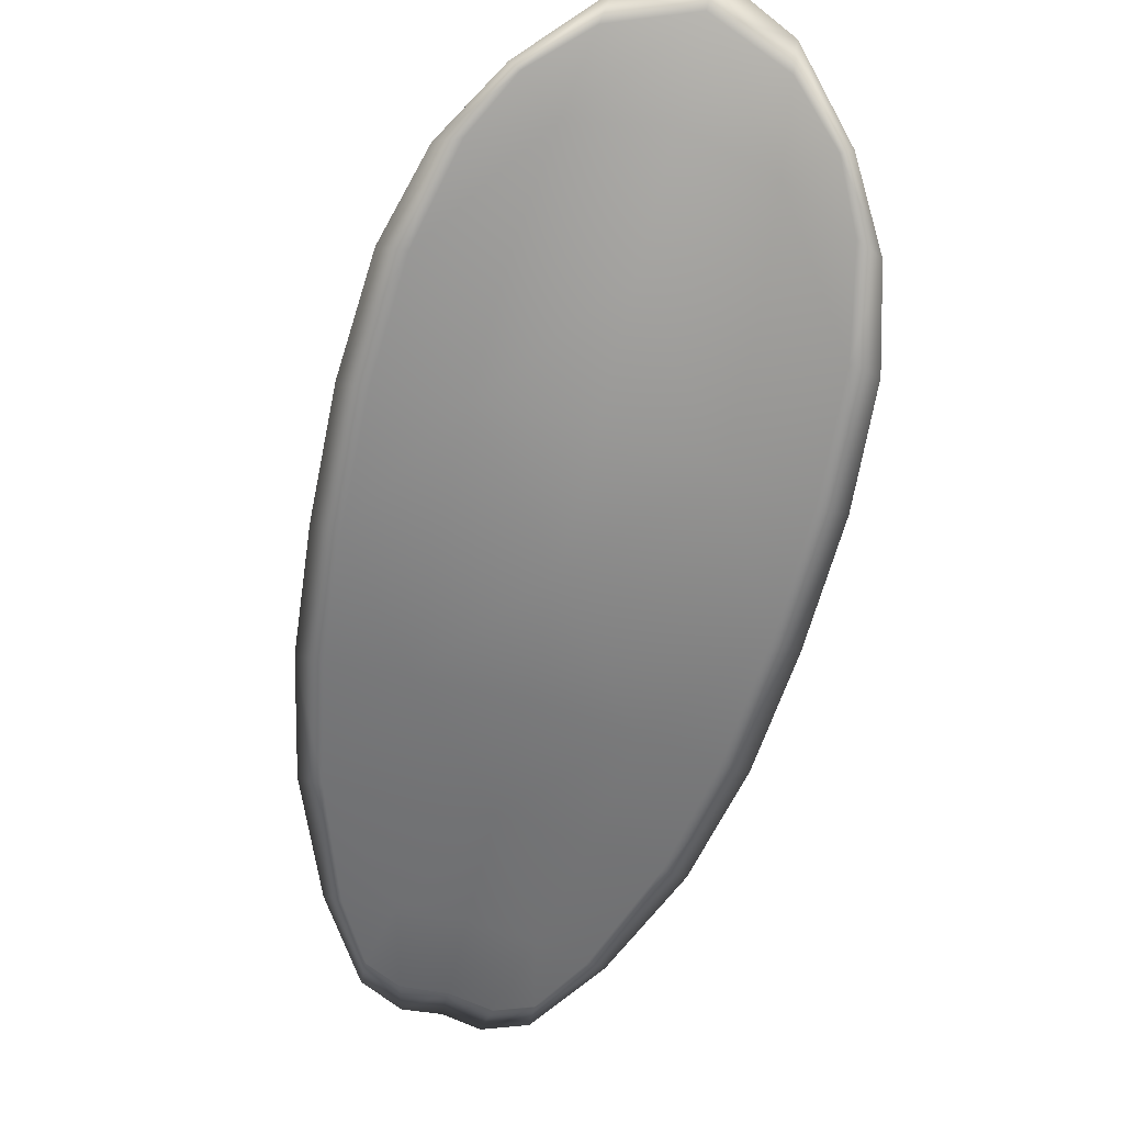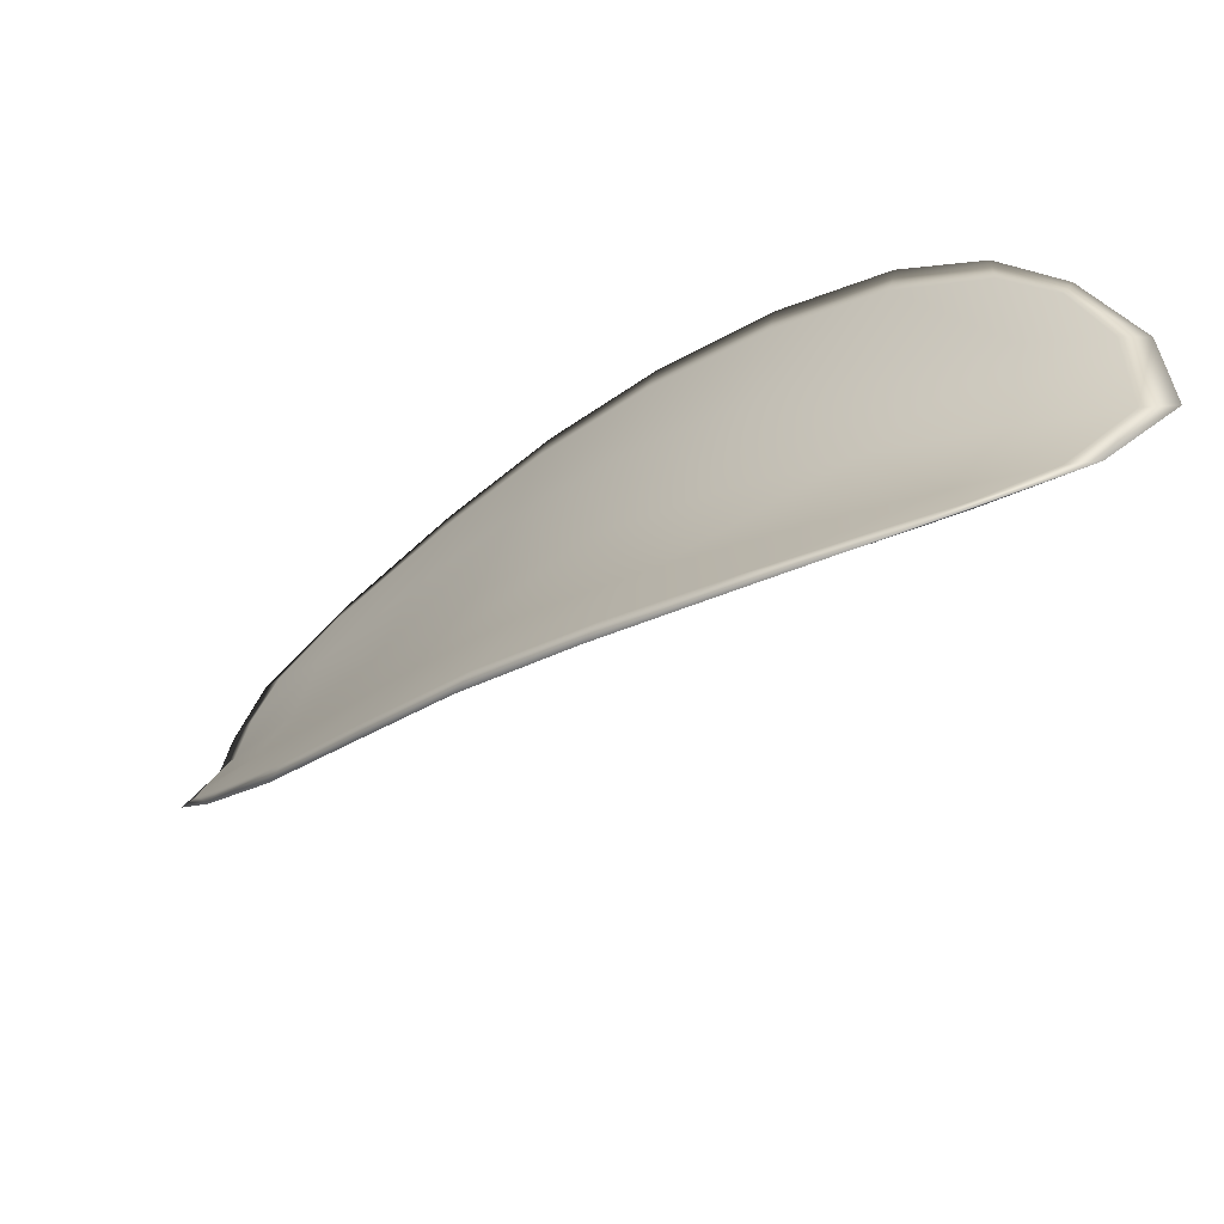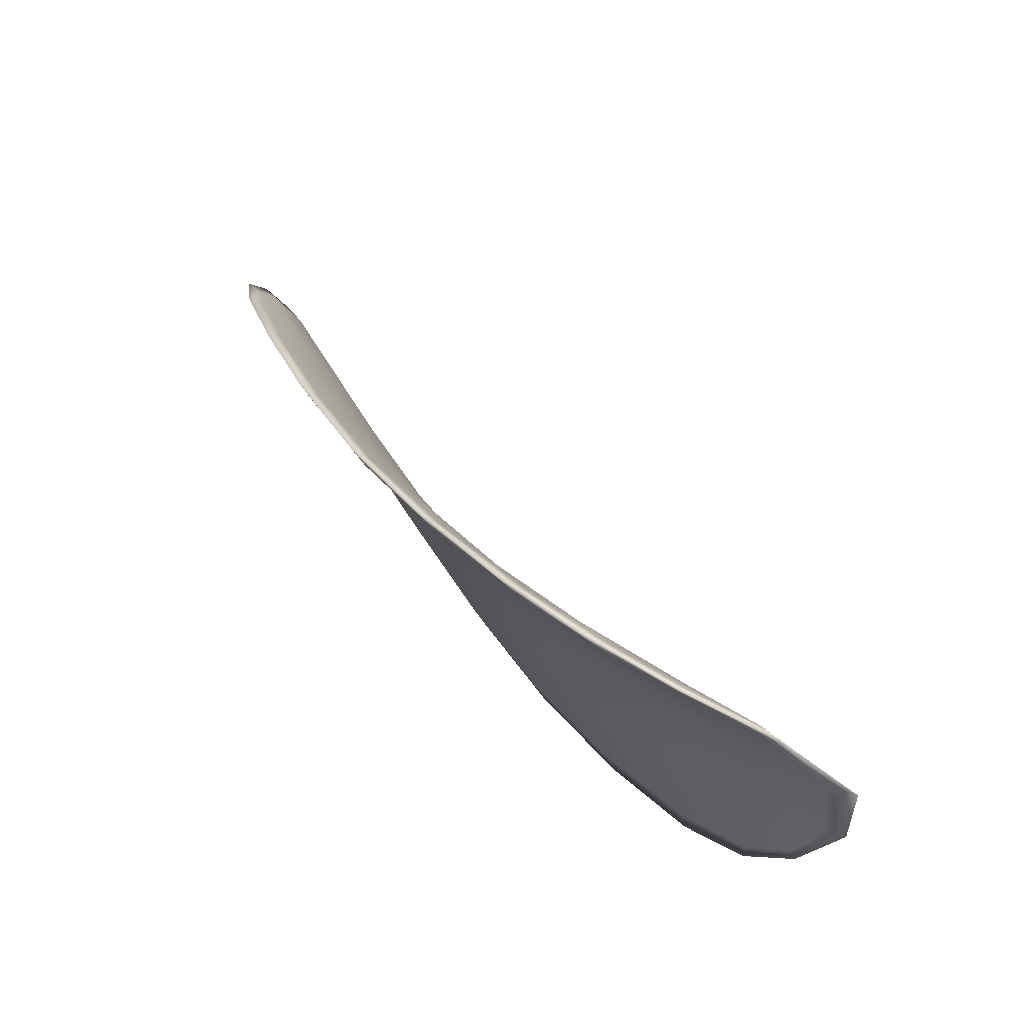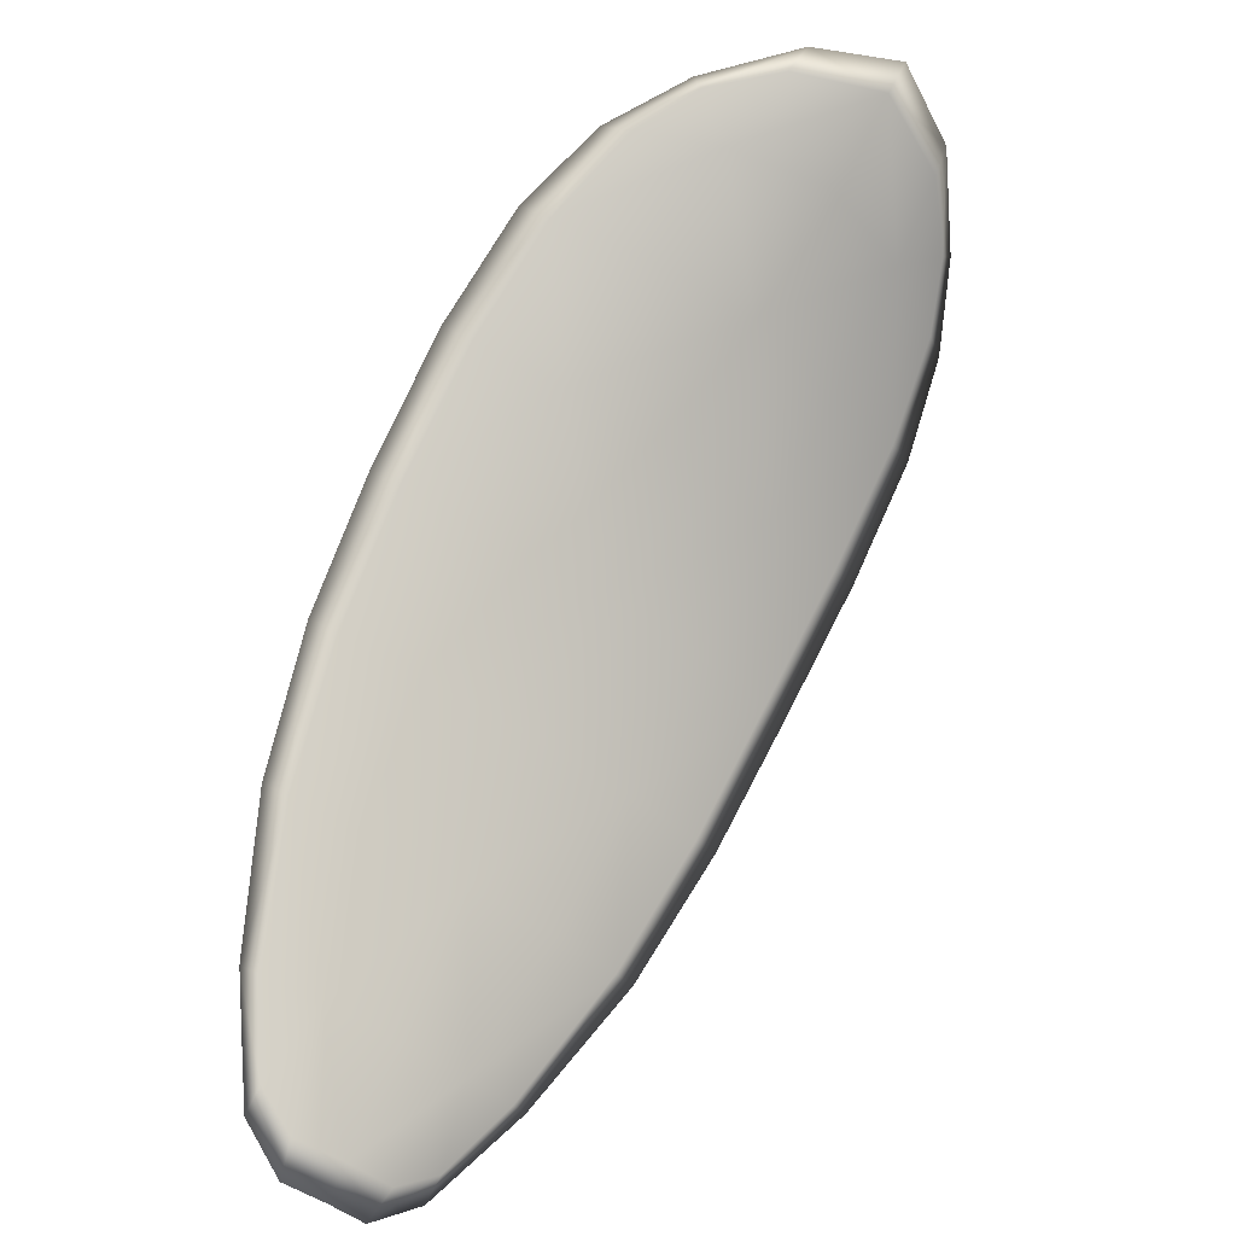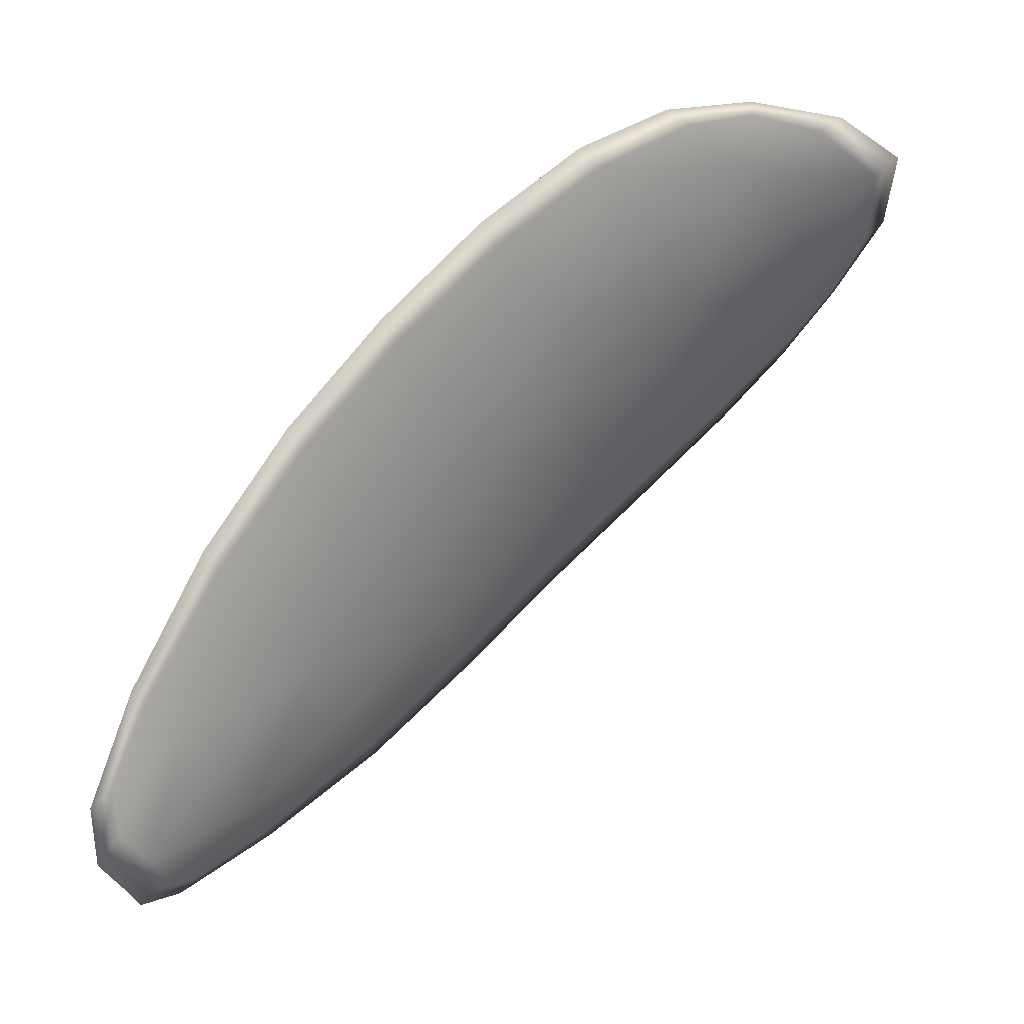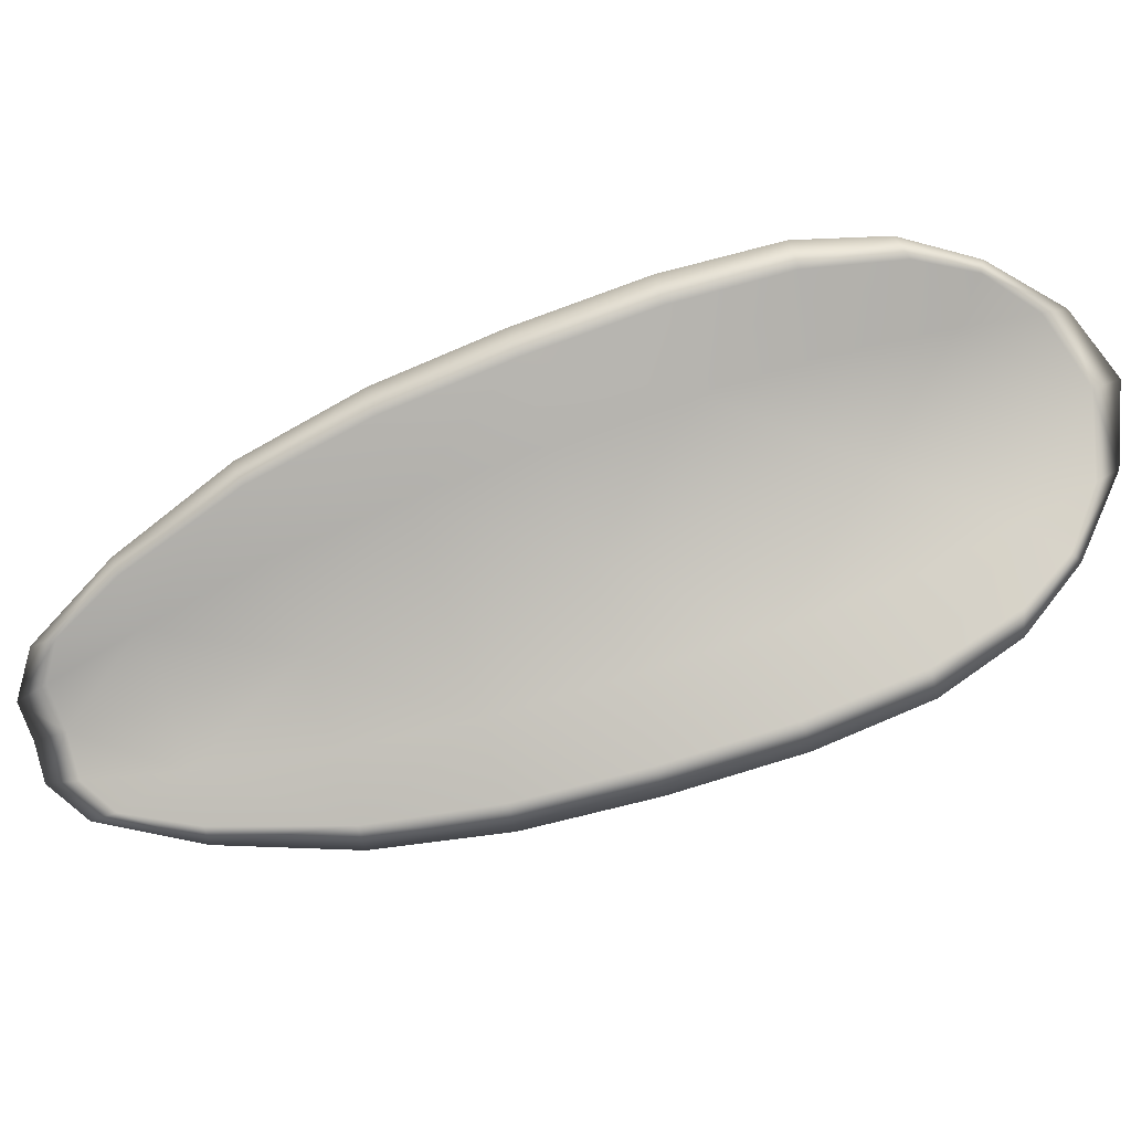
<metadata>
{"format":"obj","ext":"obj","renderer":"f3d","projection":"perspective","resolution":1024,"background":"white","views":[{"elev":77.9,"azim":129.2,"up":"+Y"},{"elev":37.8,"azim":-133.6,"up":"+Y"},{"elev":53.1,"azim":-162.9,"up":"+Z"},{"elev":-59.8,"azim":-101.5,"up":"+Y"},{"elev":-43.0,"azim":-132.0,"up":"+Y"},{"elev":-15.0,"azim":145.9,"up":"+Z"}]}
</metadata>
<code>
v -2.379 0.7177 -1.1
v -2.378 0.7177 -1.098
v -2.377 0.7167 -1.099
v -2.377 0.7167 -1.101
v -2.377 0.7169 -1.102
v -2.379 0.7177 -1.101
v -2.379 0.7181 -1.101
v -2.38 0.7183 -1.099
v -2.38 0.7184 -1.098
v -2.377 0.7179 -1.097
v -2.376 0.7181 -1.096
v -2.375 0.7173 -1.096
v -2.376 0.717 -1.098
v -2.379 0.7185 -1.097
v -2.377 0.7184 -1.096
v -2.37 0.7127 -1.1
v -2.369 0.7129 -1.099
v -2.368 0.7111 -1.1
v -2.369 0.7109 -1.101
v -2.369 0.7107 -1.102
v -2.371 0.7125 -1.101
v -2.373 0.7141 -1.101
v -2.372 0.7143 -1.099
v -2.371 0.7145 -1.098
v -2.372 0.7124 -1.103
v -2.37 0.7107 -1.104
v -2.37 0.7107 -1.105
v -2.372 0.7125 -1.105
v -2.374 0.7141 -1.104
v -2.373 0.7141 -1.103
v -2.375 0.7155 -1.102
v -2.375 0.7155 -1.1
v -2.376 0.7156 -1.103
v -2.374 0.7157 -1.098
v -2.373 0.7161 -1.097
v -2.367 0.7091 -1.102
v -2.367 0.7092 -1.101
v -2.366 0.7081 -1.102
v -2.366 0.7077 -1.102
v -2.367 0.7075 -1.103
v -2.368 0.7089 -1.103
v -2.368 0.7089 -1.104
v -2.367 0.7076 -1.104
v -2.367 0.708 -1.104
v -2.369 0.709 -1.105
v -2.379 0.7175 -1.1
v -2.379 0.7175 -1.098
v -2.38 0.7183 -1.098
v -2.38 0.7182 -1.099
v -2.38 0.718 -1.101
v -2.379 0.7176 -1.101
v -2.378 0.7167 -1.102
v -2.377 0.7166 -1.101
v -2.377 0.7165 -1.099
v -2.377 0.7177 -1.097
v -2.376 0.718 -1.096
v -2.377 0.7183 -1.096
v -2.379 0.7183 -1.097
v -2.376 0.7168 -1.097
v -2.375 0.7172 -1.096
v -2.37 0.7125 -1.1
v -2.37 0.7128 -1.099
v -2.371 0.7144 -1.098
v -2.372 0.7142 -1.099
v -2.373 0.7139 -1.101
v -2.371 0.7123 -1.101
v -2.37 0.7106 -1.102
v -2.369 0.7108 -1.101
v -2.368 0.711 -1.1
v -2.372 0.7123 -1.103
v -2.374 0.7139 -1.103
v -2.374 0.714 -1.104
v -2.372 0.7124 -1.104
v -2.371 0.7106 -1.105
v -2.37 0.7106 -1.104
v -2.375 0.7154 -1.102
v -2.375 0.7153 -1.1
v -2.376 0.7155 -1.103
v -2.374 0.7156 -1.098
v -2.373 0.7159 -1.097
v -2.367 0.7089 -1.102
v -2.367 0.7091 -1.101
v -2.368 0.7088 -1.103
v -2.367 0.7074 -1.103
v -2.366 0.7076 -1.102
v -2.366 0.7081 -1.102
v -2.368 0.7088 -1.104
v -2.369 0.7089 -1.105
v -2.368 0.7079 -1.104
v -2.367 0.7075 -1.104
v -2.367 0.7093 -1.101
v -2.366 0.7078 -1.102
v -2.368 0.7111 -1.099
v -2.366 0.7081 -1.102
v -2.367 0.7071 -1.104
v -2.367 0.7076 -1.105
v -2.366 0.707 -1.103
v -2.368 0.7079 -1.104
v -2.379 0.7177 -1.102
v -2.38 0.7181 -1.101
v -2.378 0.7168 -1.103
v -2.38 0.718 -1.101
v -2.379 0.7186 -1.097
v -2.377 0.7185 -1.096
v -2.38 0.7186 -1.097
v -2.377 0.7183 -1.096
v -2.376 0.7181 -1.096
v -2.374 0.7173 -1.096
v -2.366 0.7071 -1.103
v -2.369 0.7089 -1.105
v -2.371 0.7107 -1.105
v -2.38 0.7184 -1.099
v -2.376 0.7156 -1.104
v -2.374 0.7141 -1.104
v -2.373 0.7161 -1.097
v -2.371 0.7146 -1.097
v -2.369 0.7129 -1.098
v -2.372 0.7124 -1.105
f 1 2 3
f 1 3 4
f 1 4 5
f 1 5 6
f 1 6 7
f 1 7 8
f 1 8 9
f 1 9 2
f 10 11 12
f 10 12 13
f 10 13 3
f 10 3 2
f 10 2 9
f 10 9 14
f 10 14 15
f 10 15 11
f 16 17 18
f 16 18 19
f 16 19 20
f 16 20 21
f 16 21 22
f 16 22 23
f 16 23 24
f 16 24 17
f 25 21 20
f 25 20 26
f 25 26 27
f 25 27 28
f 25 28 29
f 25 29 30
f 25 30 22
f 25 22 21
f 31 32 22
f 31 22 30
f 31 30 29
f 31 29 33
f 31 33 5
f 31 5 4
f 31 4 3
f 31 3 32
f 34 35 24
f 34 24 23
f 34 23 22
f 34 22 32
f 34 32 3
f 34 3 13
f 34 13 12
f 34 12 35
f 36 37 38
f 36 38 39
f 36 39 40
f 36 40 41
f 36 41 20
f 36 20 19
f 36 19 18
f 36 18 37
f 42 41 40
f 42 40 43
f 42 43 44
f 42 44 45
f 42 45 27
f 42 27 26
f 42 26 20
f 42 20 41
f 46 47 48
f 46 48 49
f 46 49 50
f 46 50 51
f 46 51 52
f 46 52 53
f 46 53 54
f 46 54 47
f 55 56 57
f 55 57 58
f 55 58 48
f 55 48 47
f 55 47 54
f 55 54 59
f 55 59 60
f 55 60 56
f 61 62 63
f 61 63 64
f 61 64 65
f 61 65 66
f 61 66 67
f 61 67 68
f 61 68 69
f 61 69 62
f 70 66 65
f 70 65 71
f 70 71 72
f 70 72 73
f 70 73 74
f 70 74 75
f 70 75 67
f 70 67 66
f 76 77 54
f 76 54 53
f 76 53 52
f 76 52 78
f 76 78 72
f 76 72 71
f 76 71 65
f 76 65 77
f 79 80 60
f 79 60 59
f 79 59 54
f 79 54 77
f 79 77 65
f 79 65 64
f 79 64 63
f 79 63 80
f 81 82 69
f 81 69 68
f 81 68 67
f 81 67 83
f 81 83 84
f 81 84 85
f 81 85 86
f 81 86 82
f 87 83 67
f 87 67 75
f 87 75 74
f 87 74 88
f 87 88 89
f 87 89 90
f 87 90 84
f 87 84 83
f 91 92 38
f 91 38 37
f 91 37 18
f 91 18 93
f 91 93 69
f 91 69 82
f 91 82 94
f 91 94 92
f 95 96 44
f 95 44 43
f 95 43 40
f 95 40 97
f 95 97 84
f 95 84 90
f 95 90 98
f 95 98 96
f 99 100 7
f 99 7 6
f 99 6 5
f 99 5 101
f 99 101 52
f 99 52 51
f 99 51 102
f 99 102 100
f 103 104 15
f 103 15 14
f 103 14 9
f 103 9 105
f 103 105 48
f 103 48 58
f 103 58 106
f 103 106 104
f 107 108 12
f 107 12 11
f 107 11 15
f 107 15 104
f 107 104 106
f 107 106 56
f 107 56 60
f 107 60 108
f 109 97 40
f 109 40 39
f 109 39 38
f 109 38 92
f 109 92 94
f 109 94 85
f 109 85 84
f 109 84 97
f 110 111 27
f 110 27 45
f 110 45 44
f 110 44 96
f 110 96 98
f 110 98 88
f 110 88 74
f 110 74 111
f 112 105 9
f 112 9 8
f 112 8 7
f 112 7 100
f 112 100 102
f 112 102 49
f 112 49 48
f 112 48 105
f 113 101 5
f 113 5 33
f 113 33 29
f 113 29 114
f 113 114 72
f 113 72 78
f 113 78 52
f 113 52 101
f 115 116 24
f 115 24 35
f 115 35 12
f 115 12 108
f 115 108 60
f 115 60 80
f 115 80 63
f 115 63 116
f 117 93 18
f 117 18 17
f 117 17 24
f 117 24 116
f 117 116 63
f 117 63 62
f 117 62 69
f 117 69 93
f 118 114 29
f 118 29 28
f 118 28 27
f 118 27 111
f 118 111 74
f 118 74 73
f 118 73 72
f 118 72 114

</code>
